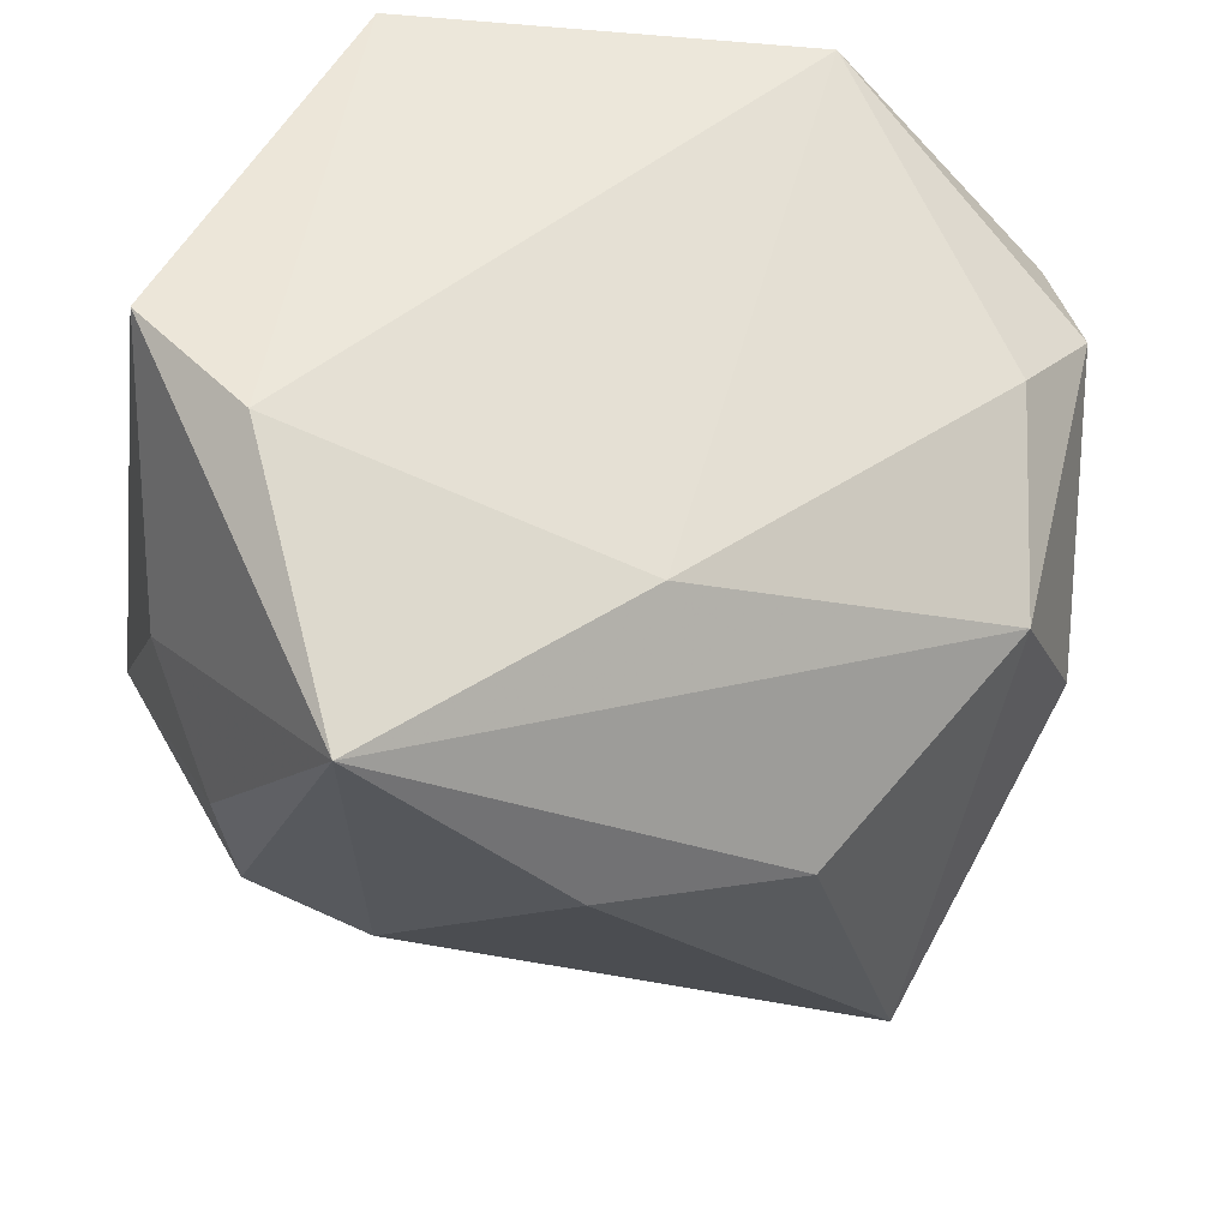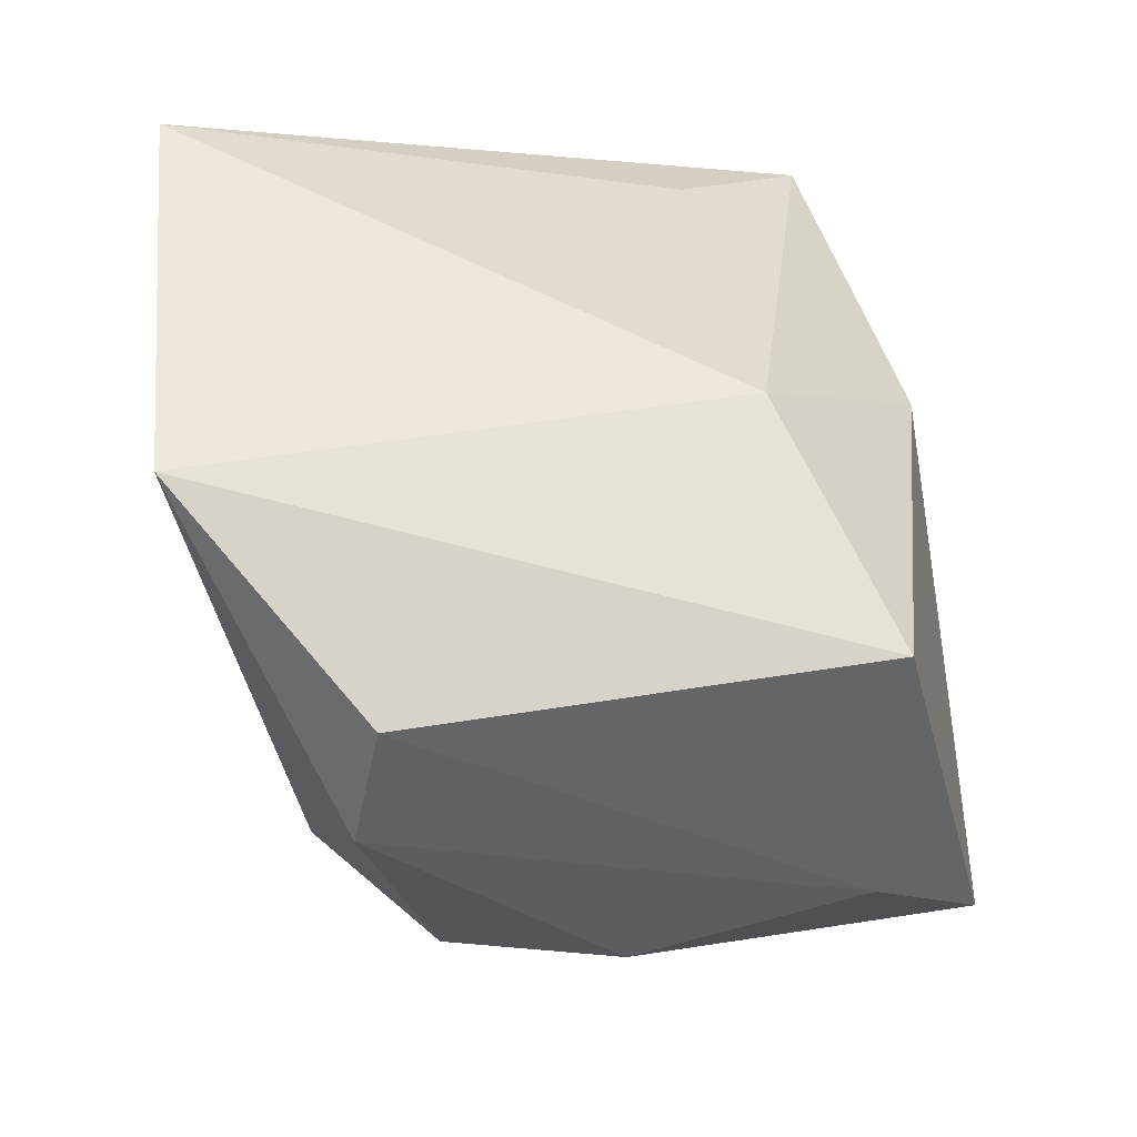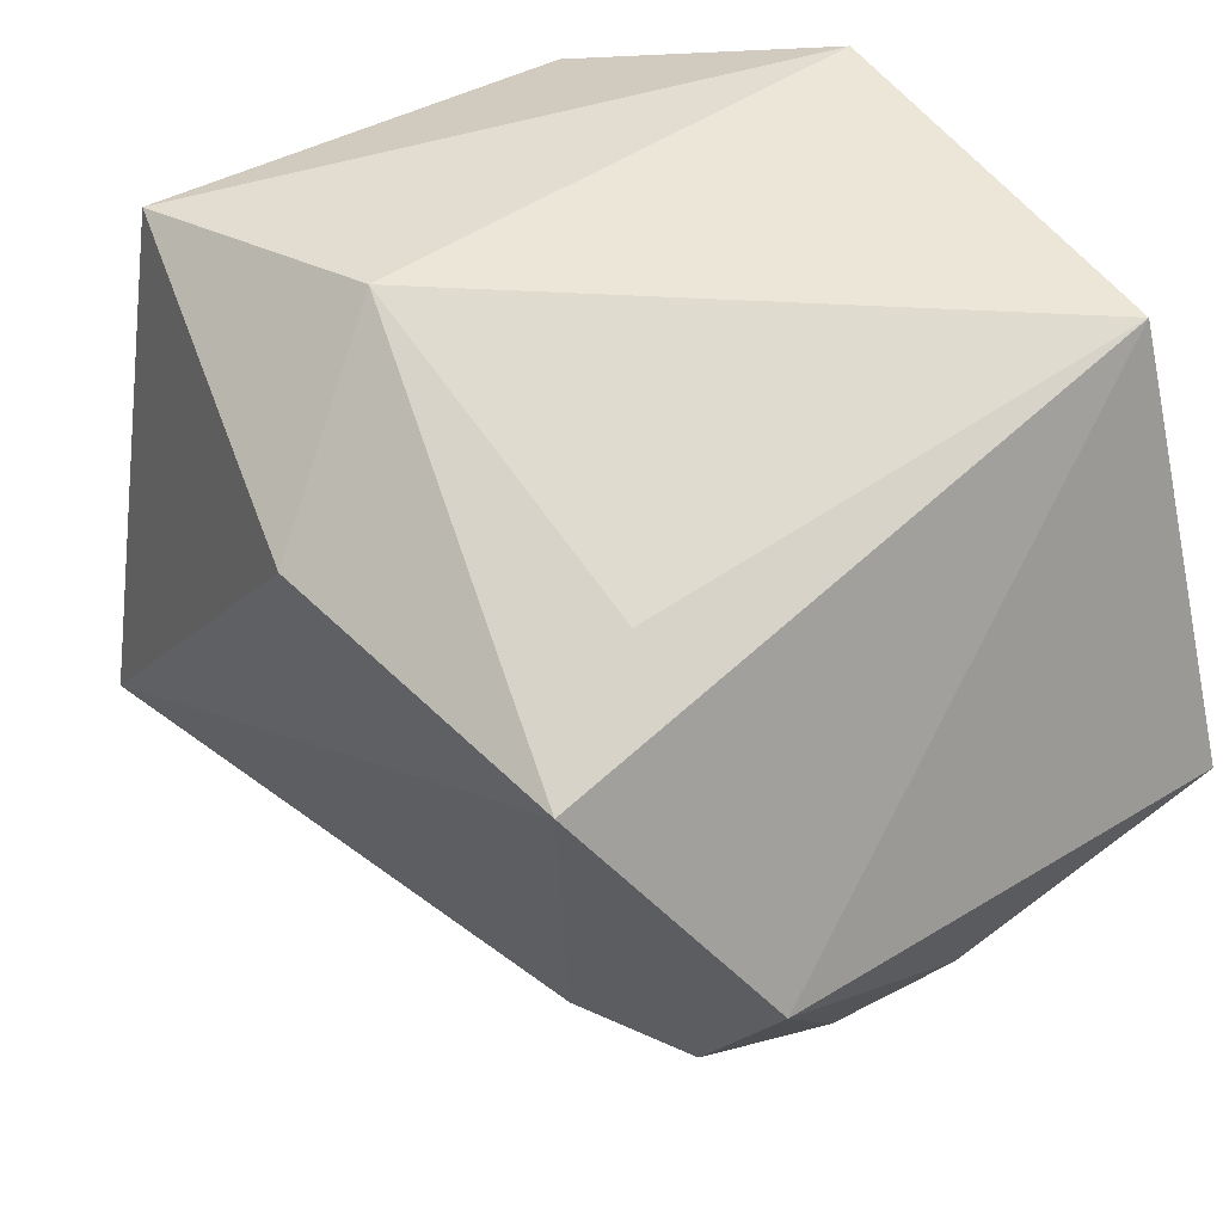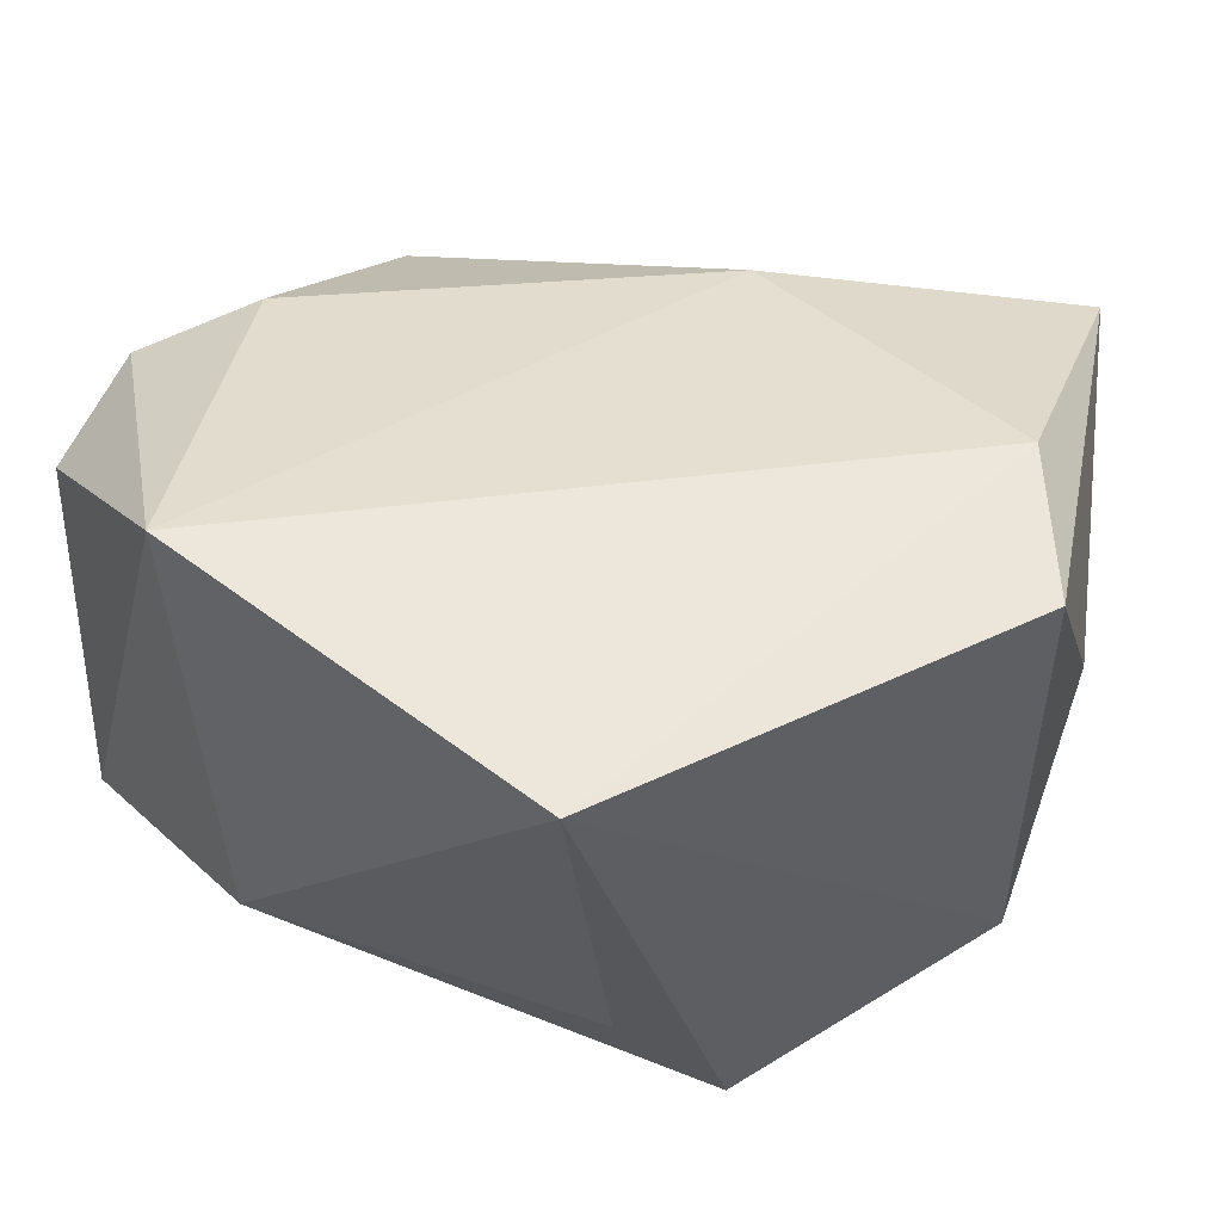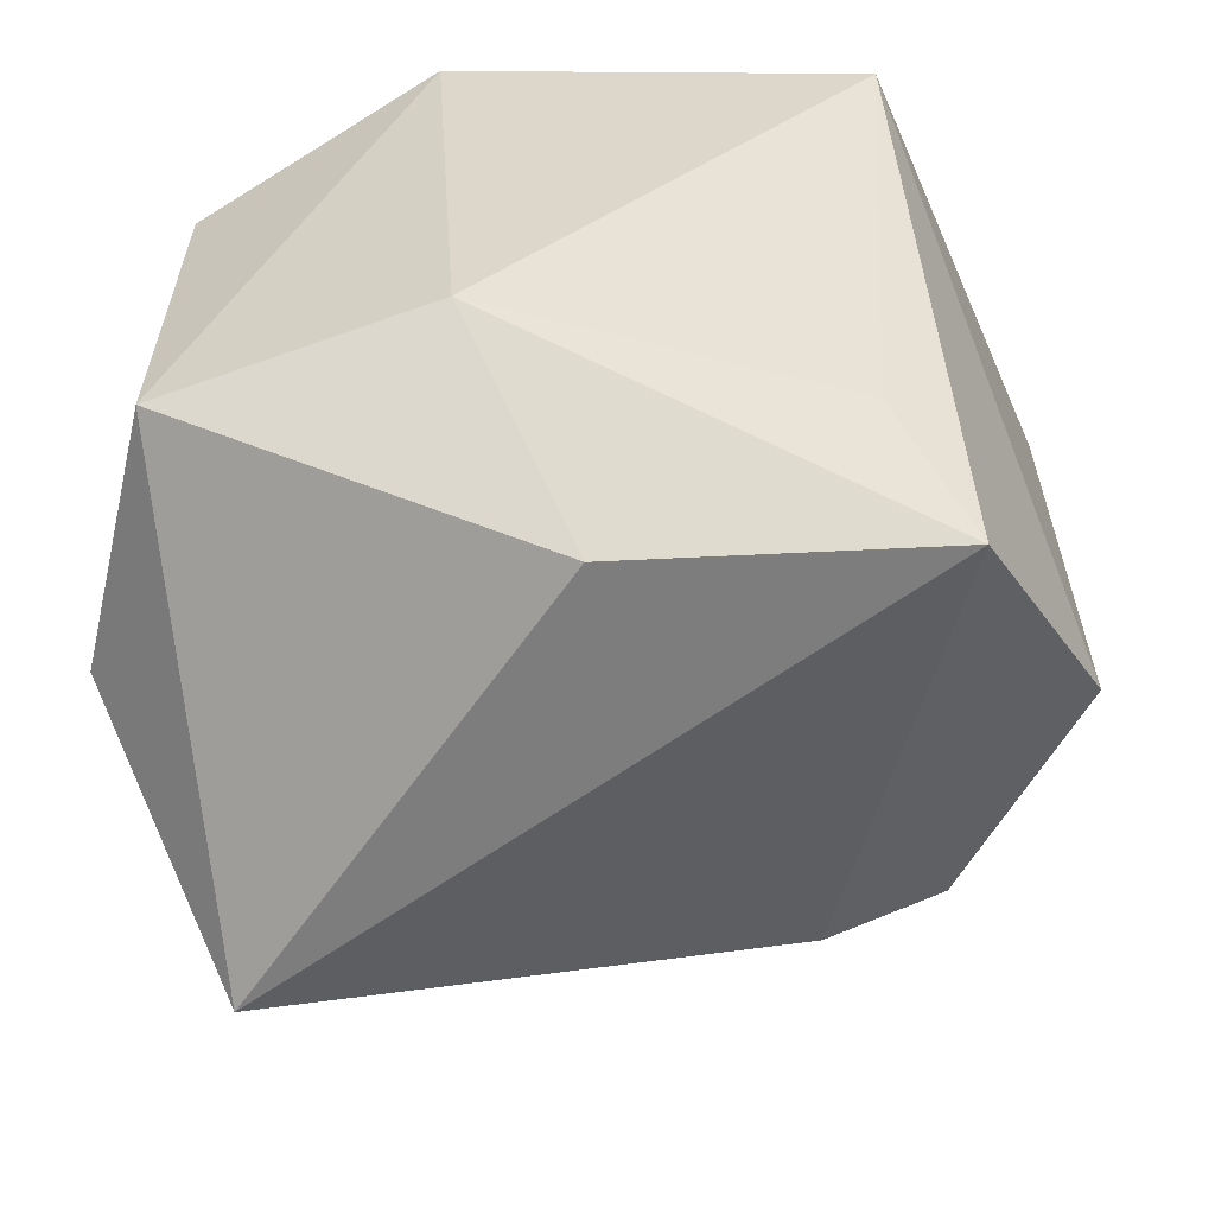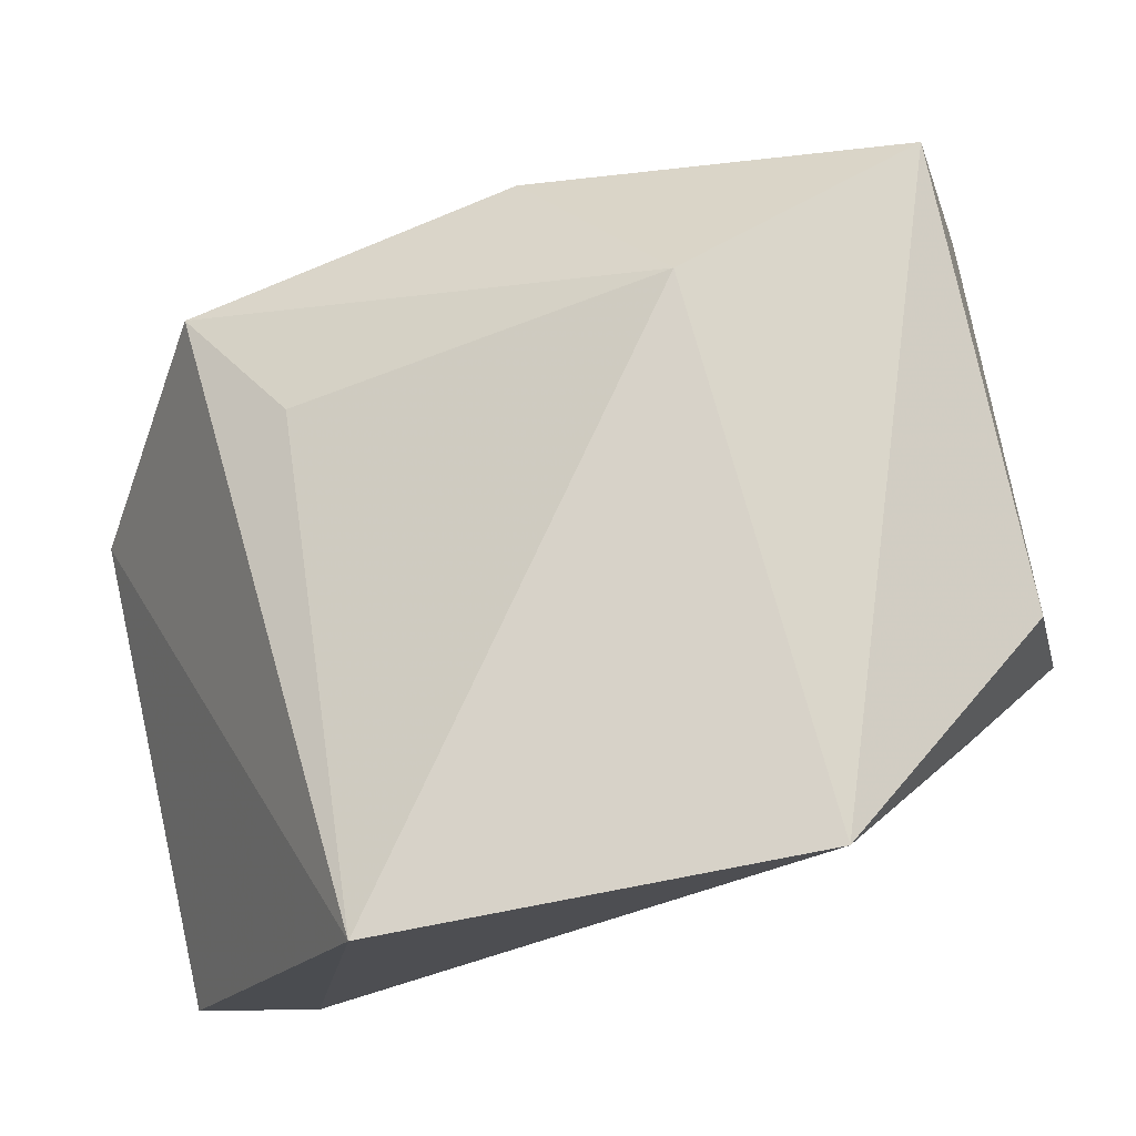
<metadata>
{"format":"obj","ext":"obj","renderer":"f3d","projection":"perspective","resolution":1024,"background":"white","views":[{"elev":-40.6,"azim":-7.5,"up":"+Y"},{"elev":52.3,"azim":83.5,"up":"+Y"},{"elev":48.8,"azim":-124.1,"up":"+Y"},{"elev":52.1,"azim":-141.3,"up":"+Z"},{"elev":30.8,"azim":179.3,"up":"+Y"},{"elev":77.3,"azim":-12.6,"up":"+Y"}]}
</metadata>
<code>
v -0.03441 -0.01681 0.005748
v -0.0259 0.01399 -0.02442
v -0.02097 -0.03672 0.01884
v 0.01327 0.02873 0.02842
v -0.02221 0.02873 0.0273
v 0.02778 0.002784 0.02013
v 0.01084 0.02873 -0.01547
v 0.03191 0.02416 -0.02265
v -0.02839 -0.01508 0.02804
v -0.002539 -0.03476 0.002222
v 0.0342 0.01104 0.01681
v -0.01932 0.01987 -0.0138
v -0.02676 -0.02424 -0.01244
v 0.001842 0.0155 -0.02915
v 0.03218 0.02137 0.01442
v 0.01426 -0.02909 0.0001237
v -0.03721 -0.005234 0.02677
v -0.03721 -0.005387 -0.01269
v 0.0372 0.002015 -0.02102
v 0.0004087 -0.02123 0.02151
v 0.02873 -0.01366 0.01118
v 0.02712 -0.01922 -0.0332
v 0.03569 -0.006755 -0.002792
v -0.0165 -0.02517 -0.0175
v -0.02919 -0.02593 -0.001353
f 2 18 5
f 10 22 16
f 5 18 17
f 8 4 15
f 4 11 15
f 4 20 6
f 6 11 4
f 16 22 21
f 11 6 21
f 21 6 20
f 19 22 8
f 8 15 19
f 19 15 11
f 5 4 7
f 7 4 8
f 8 22 14
f 22 2 14
f 14 7 8
f 2 7 14
f 22 10 24
f 18 2 24
f 24 2 22
f 9 4 5
f 5 17 9
f 9 20 4
f 11 21 23
f 23 19 11
f 23 21 22
f 22 19 23
f 12 2 5
f 5 7 12
f 12 7 2
f 3 24 10
f 20 9 3
f 3 10 16
f 3 9 17
f 16 21 3
f 3 21 20
f 18 24 13
f 24 3 13
f 18 13 25
f 25 13 3
f 1 3 17
f 1 25 3
f 1 17 18
f 18 25 1

</code>
